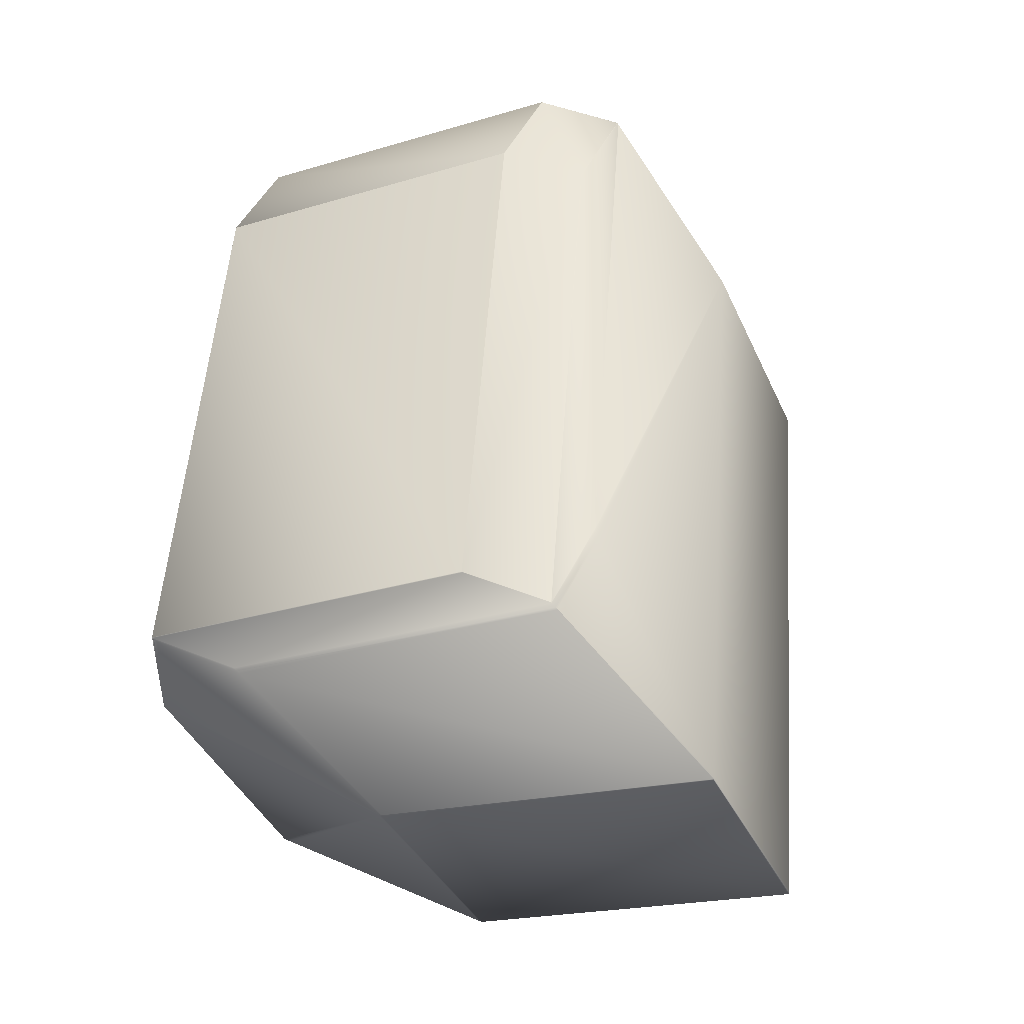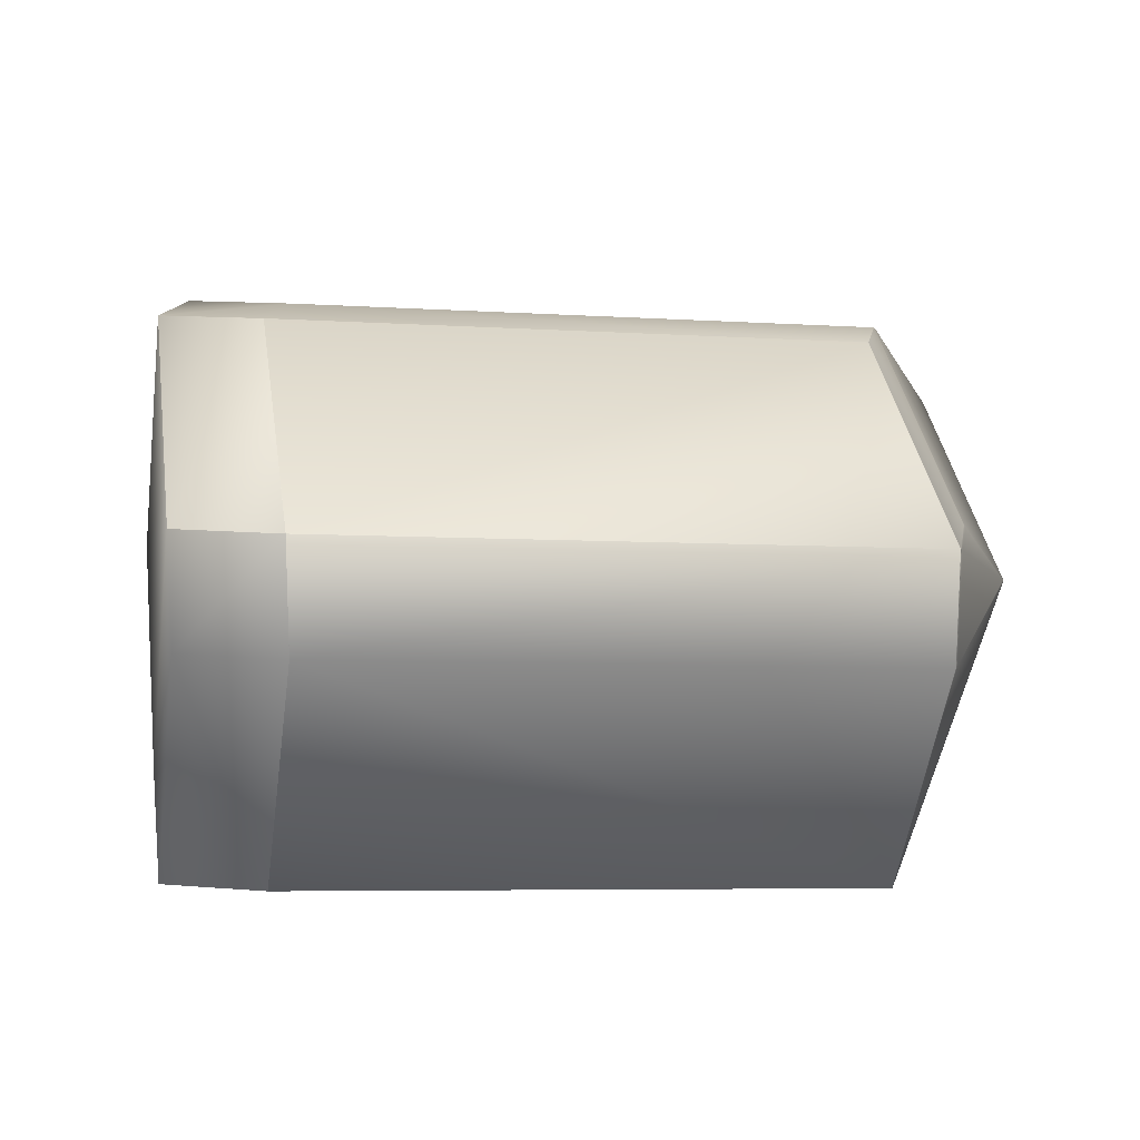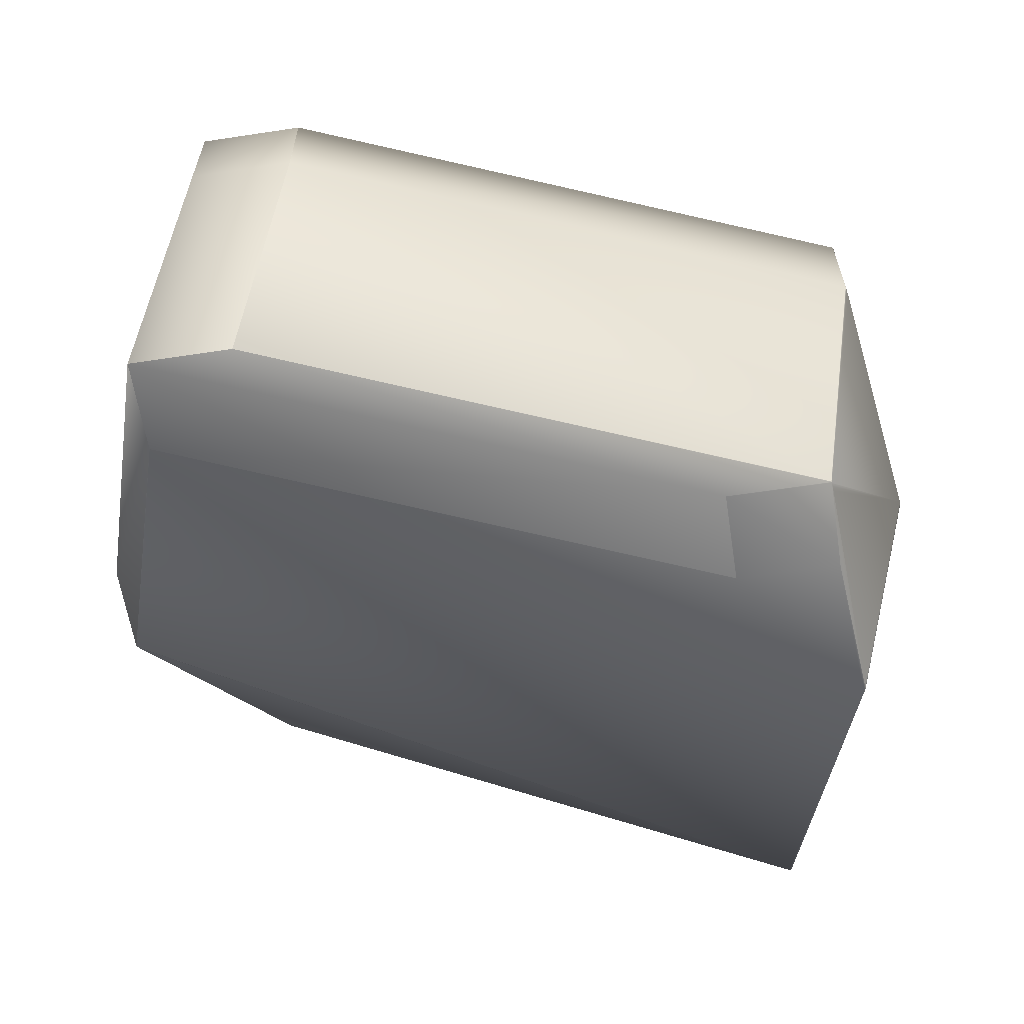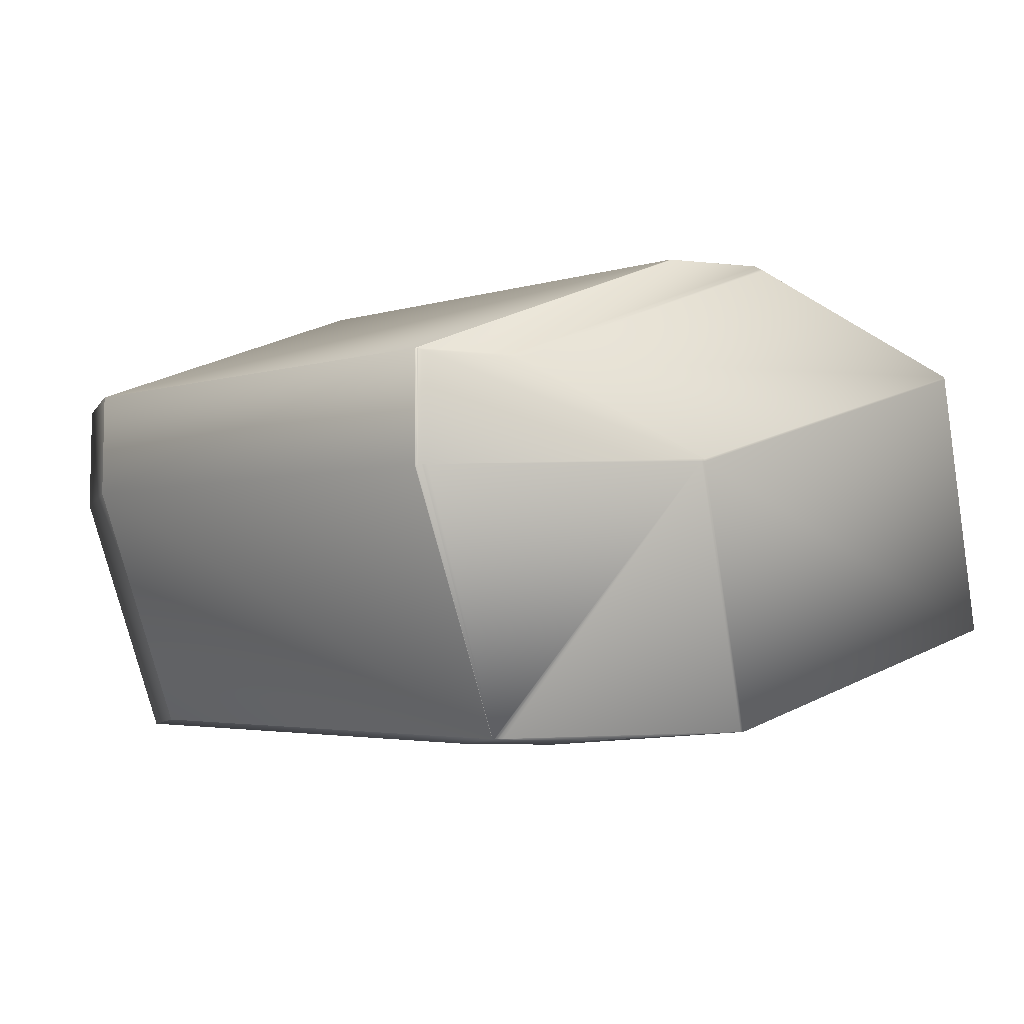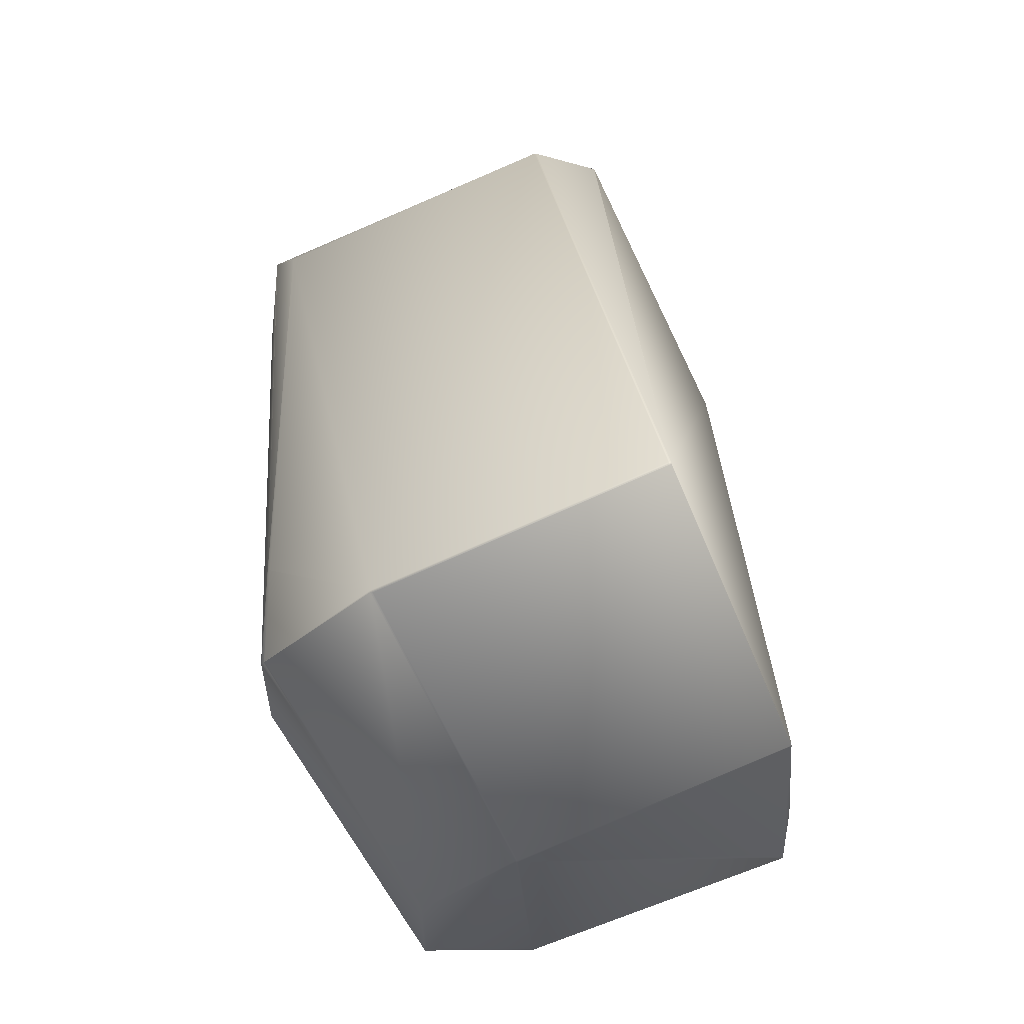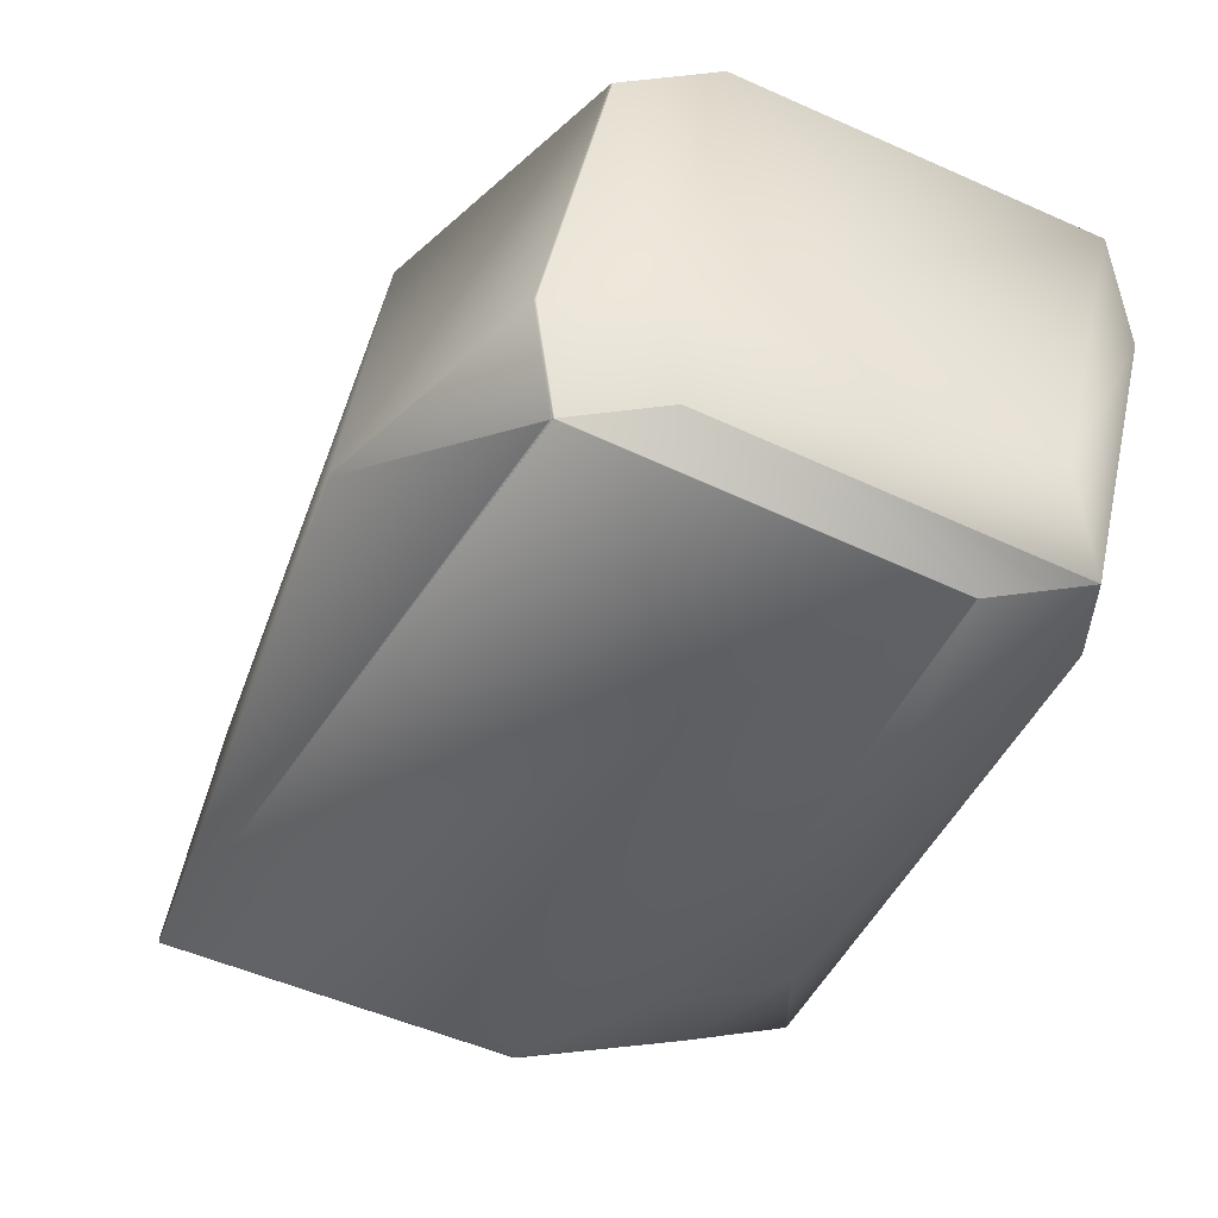
<metadata>
{"format":"obj","ext":"obj","renderer":"f3d","projection":"perspective","resolution":1024,"background":"white","views":[{"elev":46.5,"azim":24.5,"up":"+Z"},{"elev":14.6,"azim":-80.2,"up":"+Z"},{"elev":-61.6,"azim":-81.2,"up":"+Z"},{"elev":-8.0,"azim":-18.0,"up":"+Z"},{"elev":-35.0,"azim":91.2,"up":"+Y"},{"elev":58.5,"azim":172.2,"up":"+Y"}]}
</metadata>
<code>
v 0.01971 -0.5789 0.71
v 0.01971 -0.5794 0.71
v -0.05965 -0.6031 0.6802
v -0.03408 -0.438 0.7387
v 0.01971 -0.5789 0.7106
v 0.01971 -0.5794 0.7106
v -0.1544 -0.4301 0.6884
v -0.07688 -0.4041 0.7227
v -0.07702 -0.404 0.7227
v -0.07716 -0.4039 0.7226
v -0.07738 -0.4037 0.7225
v -0.07748 -0.4037 0.7225
v -0.07756 -0.4036 0.7225
v 0.001618 -0.5995 0.7745
v -0.07774 -0.6238 0.7448
v -0.05965 -0.6037 0.6802
v 0.001618 -0.599 0.7751
v -0.03408 -0.438 0.7394
v -0.05217 -0.4581 0.8039
v -0.04567 -0.5619 0.8037
v 0.001618 -0.5995 0.7751
v -0.04544 -0.5621 0.8035
v -0.04544 -0.5879 0.8035
v -0.07774 -0.6238 0.7454
v -0.07716 -0.4039 0.7508
v -0.1009 -0.4178 0.8152
v -0.06046 -0.6037 0.6802
v -0.07855 -0.6238 0.7454
v -0.07855 -0.6238 0.7448
v -0.1217 -0.6003 0.6778
v -0.1227 -0.6002 0.6777
v -0.123 -0.6002 0.6777
v -0.1232 -0.6002 0.6777
v -0.09946 -0.6002 0.6777
v -0.04589 -0.5617 0.8038
v -0.04609 -0.5615 0.8039
v -0.04628 -0.5614 0.804
v -0.04646 -0.5612 0.8041
v -0.04662 -0.5611 0.8042
v -0.1008 -0.4179 0.8151
v -0.04721 -0.5607 0.8045
v -0.04676 -0.561 0.8043
v -0.04702 -0.5608 0.8044
v -0.04713 -0.5607 0.8045
v -0.1221 -0.6144 0.7694
v -0.1453 -0.6144 0.7694
v -0.1453 -0.6144 0.7422
v -0.04521 -0.5879 0.8034
v -0.09961 -0.6002 0.6777
v -0.09975 -0.6001 0.6776
v -0.09988 -0.6001 0.6776
v -0.1001 -0.6001 0.6776
v -0.1001 -0.5734 0.6776
v -0.1241 -0.6001 0.6776
v -0.1234 -0.6002 0.6777
v -0.1237 -0.6001 0.6776
v -0.1238 -0.6001 0.6776
v -0.123 -0.6141 0.7699
v -0.1467 -0.6141 0.7699
v -0.1467 -0.6141 0.7421
v -0.04567 -0.5878 0.8037
v -0.04589 -0.5878 0.8038
v -0.1228 -0.6142 0.7698
v -0.1464 -0.6142 0.7421
v -0.04609 -0.5877 0.8039
v -0.04628 -0.5877 0.804
v -0.1232 -0.6141 0.77
v -0.1469 -0.6141 0.77
v -0.1469 -0.6141 0.742
v -0.04646 -0.5876 0.8041
v -0.1233 -0.6141 0.7701
v -0.1472 -0.6141 0.7701
v -0.1472 -0.6141 0.742
v -0.04662 -0.5876 0.8042
v -0.1235 -0.614 0.7701
v -0.1474 -0.614 0.7701
v -0.1474 -0.614 0.742
v -0.04676 -0.5875 0.8043
v -0.1236 -0.614 0.7702
v -0.1476 -0.614 0.7702
v -0.1476 -0.614 0.742
v -0.04702 -0.5874 0.8044
v -0.07727 -0.4038 0.7508
v -0.1012 -0.4176 0.8152
v -0.101 -0.4177 0.8152
v -0.1239 -0.6139 0.7703
v -0.1478 -0.614 0.7703
v -0.1478 -0.614 0.742
v -0.1479 -0.6139 0.7703
v -0.07727 -0.4038 0.7226
v -0.1479 -0.6139 0.742
v -0.07738 -0.4037 0.7509
v -0.04713 -0.5874 0.8045
v -0.1241 -0.5734 0.6776
v -0.1012 -0.4442 0.8152
v -0.1013 -0.4442 0.8152
v -0.04735 -0.5873 0.8045
v -0.04721 -0.5874 0.8045
v -0.07106 -0.5874 0.8044
v -0.07118 -0.5874 0.8045
v -0.1242 -0.6 0.6776
v -0.1242 -0.5734 0.6776
v -0.1002 -0.5734 0.6776
v -0.07756 -0.4036 0.7509
v -0.1014 -0.4174 0.8153
v -0.148 -0.6139 0.7704
v -0.148 -0.6139 0.742
v -0.1545 -0.43 0.6884
v -0.1013 -0.4175 0.8152
v -0.1243 -0.6 0.6776
v -0.07129 -0.5874 0.8045
v -0.1014 -0.4442 0.8153
v -0.1243 -0.5733 0.6776
v -0.1003 -0.5733 0.6776
v -0.1481 -0.6139 0.7704
v -0.1481 -0.6139 0.742
v -0.07763 -0.4036 0.7509
v -0.1015 -0.4174 0.8152
v -0.1014 -0.4174 0.8152
v -0.07142 -0.5873 0.8045
v -0.1254 -0.4174 0.8153
v -0.1254 -0.4442 0.8153
v -0.1786 -0.4568 0.6884
v -0.1786 -0.43 0.6884
v -0.1482 -0.6138 0.7704
v -0.1482 -0.6138 0.742
v -0.1483 -0.6138 0.7704
v -0.1256 -0.4174 0.8152
v -0.1256 -0.4441 0.8152
v -0.1244 -0.6 0.6776
v -0.1245 -0.6 0.6777
v -0.1786 -0.4568 0.6884
v -0.07763 -0.4036 0.7225
v -0.07769 -0.4036 0.7225
v -0.07145 -0.5873 0.8045
v -0.07769 -0.4036 0.7509
v -0.1483 -0.6138 0.742
v -0.1546 -0.43 0.6884
v -0.2024 -0.4706 0.7811
v -0.1256 -0.4441 0.8152
v -0.2024 -0.4706 0.7811
v -0.1483 -0.6138 0.7704
v -0.07773 -0.4035 0.7225
v -0.07773 -0.4035 0.7509
v -0.1483 -0.6138 0.742
v -0.1245 -0.6 0.6777
v -0.1015 -0.4174 0.8152
v -0.1256 -0.4174 0.8152
v -0.1786 -0.43 0.6884
v -0.1018 -0.4035 0.7225
v -0.2024 -0.4706 0.7528
v -0.2024 -0.4439 0.7811
v -0.2024 -0.4706 0.7811
v -0.2024 -0.4706 0.7528
v -0.1786 -0.4567 0.6884
v -0.1018 -0.4035 0.7225
v -0.07776 -0.4035 0.7225
v -0.07776 -0.4035 0.7509
v -0.1016 -0.4174 0.8152
v -0.1256 -0.4174 0.8152
v -0.2024 -0.4439 0.7811
v -0.1786 -0.43 0.6884
v -0.2024 -0.4439 0.7528
v -0.1786 -0.43 0.7168
v -0.1018 -0.4035 0.7509
f 1 2 3
f 1 4 5
f 1 6 2
f 1 3 7
f 1 5 6
f 1 8 4
f 1 9 8
f 1 10 9
f 1 11 10
f 1 12 11
f 1 7 13
f 1 13 12
f 2 14 15
f 2 15 16
f 2 16 3
f 2 6 14
f 17 18 19
f 17 19 20
f 17 21 6
f 17 6 5
f 17 5 18
f 17 22 23
f 17 23 21
f 17 20 22
f 14 21 24
f 14 6 21
f 14 24 15
f 18 4 25
f 18 5 4
f 18 25 26
f 18 26 19
f 15 27 16
f 15 28 29
f 15 29 27
f 15 24 28
f 27 29 30
f 27 30 31
f 27 31 32
f 27 32 33
f 27 34 16
f 27 33 34
f 4 8 9
f 4 9 10
f 4 10 25
f 19 35 20
f 19 36 35
f 19 37 36
f 19 38 37
f 19 39 38
f 19 40 41
f 19 42 39
f 19 26 40
f 19 43 42
f 19 44 43
f 19 41 44
f 28 24 45
f 28 46 47
f 28 47 29
f 28 45 46
f 21 48 45
f 21 45 24
f 21 23 48
f 16 34 49
f 16 49 50
f 16 50 51
f 16 51 52
f 16 52 3
f 3 52 53
f 3 53 7
f 29 47 54
f 29 32 30
f 29 33 32
f 29 55 33
f 29 56 55
f 29 57 56
f 29 54 57
f 46 45 58
f 46 59 60
f 46 60 47
f 46 58 59
f 48 23 61
f 48 61 62
f 48 62 58
f 48 63 45
f 48 58 63
f 30 32 31
f 47 64 54
f 47 60 64
f 45 63 58
f 22 20 61
f 22 61 23
f 20 35 62
f 20 62 61
f 35 36 65
f 35 65 62
f 62 65 58
f 64 60 54
f 36 37 66
f 36 66 65
f 59 58 67
f 59 68 69
f 59 69 60
f 59 67 68
f 65 66 67
f 65 67 58
f 60 69 54
f 37 38 70
f 37 70 66
f 34 33 49
f 33 55 49
f 68 67 71
f 68 72 73
f 68 73 69
f 68 71 72
f 66 70 71
f 66 71 67
f 69 73 54
f 38 39 74
f 38 74 70
f 49 55 50
f 72 71 75
f 72 76 77
f 72 77 73
f 72 75 76
f 55 56 50
f 70 74 71
f 73 77 54
f 71 74 75
f 50 56 51
f 39 42 78
f 39 78 74
f 76 75 79
f 76 80 81
f 76 81 77
f 76 79 80
f 56 57 51
f 74 78 75
f 77 81 54
f 40 26 41
f 75 78 79
f 57 52 51
f 57 54 52
f 42 43 82
f 42 82 78
f 25 10 83
f 25 83 84
f 25 85 26
f 25 84 85
f 80 79 86
f 80 87 88
f 80 88 81
f 80 89 87
f 80 86 89
f 78 82 79
f 10 90 83
f 10 11 90
f 81 88 91
f 81 91 54
f 26 85 84
f 26 84 41
f 79 82 86
f 90 11 92
f 90 92 83
f 83 92 84
f 87 89 91
f 87 91 88
f 43 44 93
f 43 93 82
f 52 94 53
f 52 54 94
f 95 84 96
f 95 96 97
f 95 41 84
f 95 98 41
f 95 97 98
f 99 89 86
f 99 82 93
f 99 86 82
f 99 100 89
f 99 93 100
f 94 54 101
f 94 101 102
f 94 102 103
f 94 103 53
f 11 12 13
f 11 104 92
f 11 13 104
f 92 104 105
f 92 105 84
f 89 100 106
f 89 106 107
f 89 107 91
f 54 91 101
f 53 103 108
f 53 108 7
f 84 109 96
f 84 105 109
f 91 107 110
f 91 110 101
f 44 41 98
f 44 98 93
f 100 93 98
f 100 111 106
f 100 98 111
f 101 110 102
f 96 109 112
f 96 112 97
f 102 113 114
f 102 110 113
f 102 114 103
f 106 111 115
f 106 115 116
f 106 116 107
f 103 114 108
f 109 105 112
f 107 116 110
f 104 13 117
f 104 117 118
f 104 119 105
f 104 118 119
f 7 108 13
f 111 98 97
f 111 120 115
f 111 97 120
f 112 105 121
f 112 121 122
f 112 122 120
f 112 120 97
f 113 110 123
f 113 108 114
f 113 123 124
f 113 124 108
f 105 119 118
f 105 118 121
f 115 125 126
f 115 126 116
f 115 120 127
f 115 127 125
f 121 128 129
f 121 129 122
f 121 118 128
f 110 116 130
f 110 130 131
f 110 131 132
f 110 132 123
f 13 133 117
f 13 108 134
f 13 134 133
f 122 129 135
f 122 135 120
f 116 126 131
f 116 131 130
f 117 133 136
f 117 136 118
f 125 127 137
f 125 137 126
f 133 134 136
f 126 137 131
f 108 124 138
f 108 138 134
f 139 129 140
f 139 141 142
f 139 135 129
f 139 142 135
f 139 140 141
f 120 135 127
f 123 132 124
f 134 138 143
f 134 144 136
f 134 143 144
f 127 135 142
f 127 142 145
f 127 145 137
f 131 137 145
f 131 146 132
f 131 145 146
f 128 118 147
f 128 148 140
f 128 140 129
f 128 147 148
f 136 144 147
f 136 147 118
f 124 132 149
f 124 149 138
f 138 150 143
f 138 149 150
f 141 151 142
f 141 140 152
f 141 152 153
f 141 153 151
f 132 151 154
f 132 146 151
f 132 155 149
f 132 154 155
f 150 149 156
f 150 156 157
f 150 157 143
f 142 151 145
f 144 143 158
f 144 158 159
f 144 159 147
f 148 147 159
f 148 152 140
f 148 160 152
f 148 159 160
f 151 146 145
f 151 153 154
f 143 157 158
f 152 160 161
f 152 161 153
f 149 155 162
f 149 162 156
f 155 163 162
f 155 154 163
f 153 163 154
f 153 161 163
f 163 164 162
f 163 161 164
f 165 156 164
f 165 164 161
f 165 157 156
f 165 158 157
f 165 160 159
f 165 159 158
f 165 161 160
f 156 162 164

</code>
